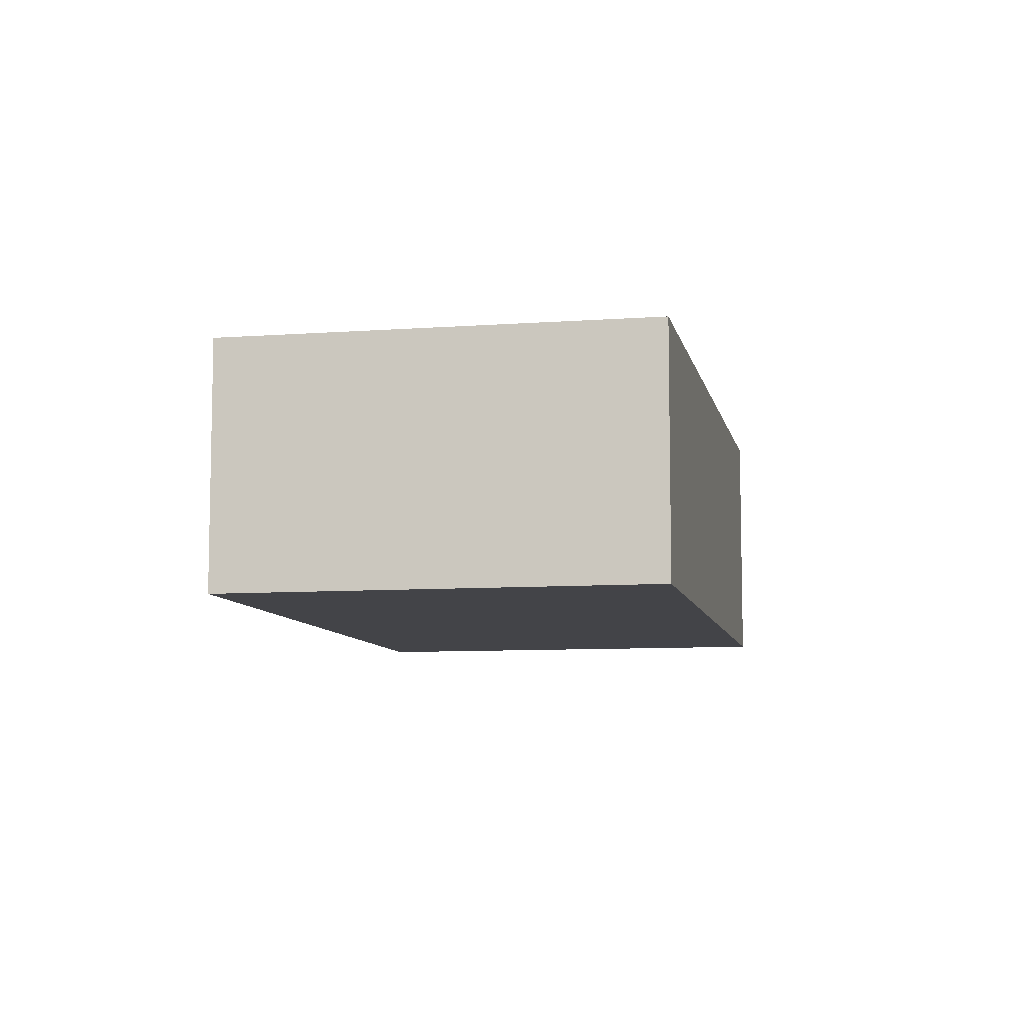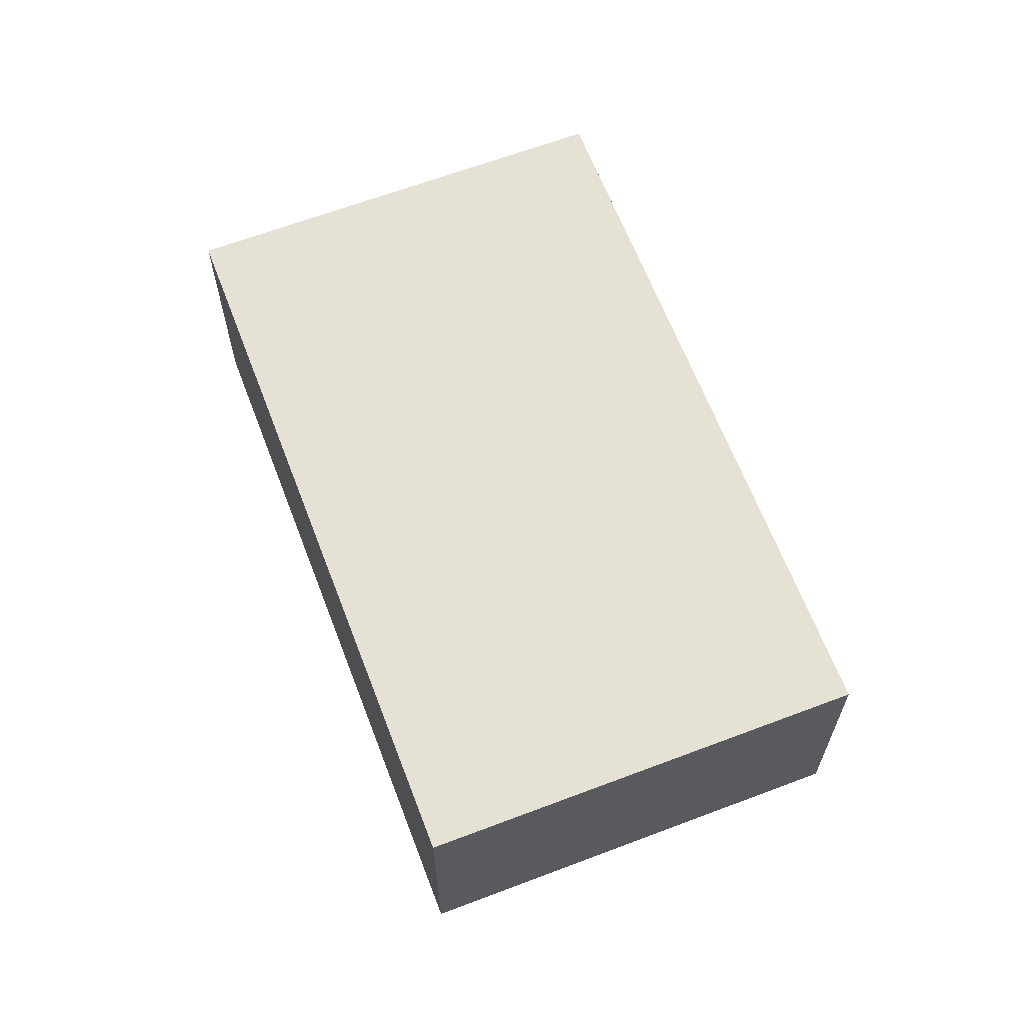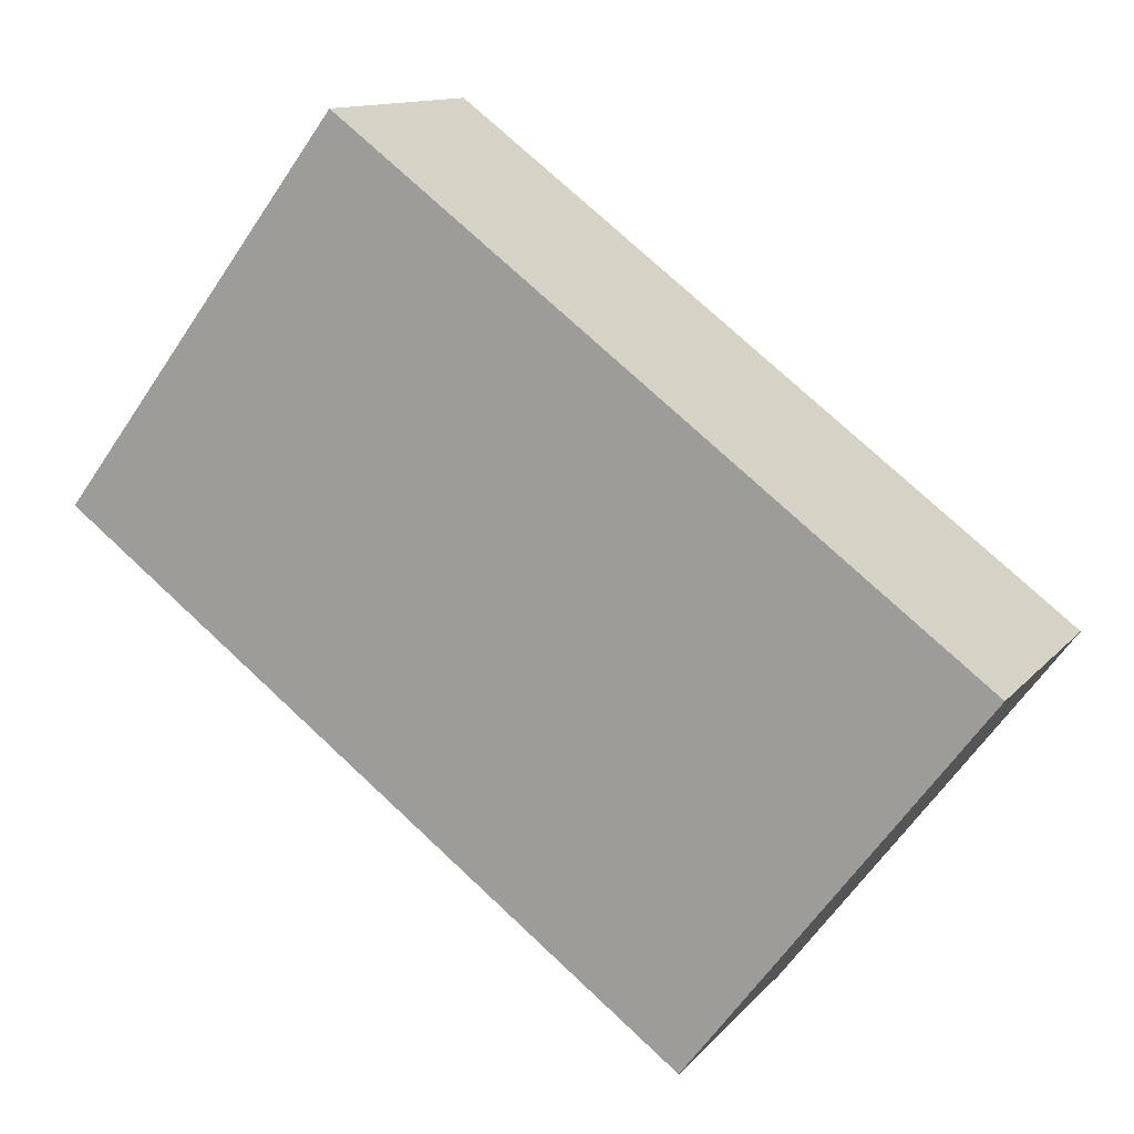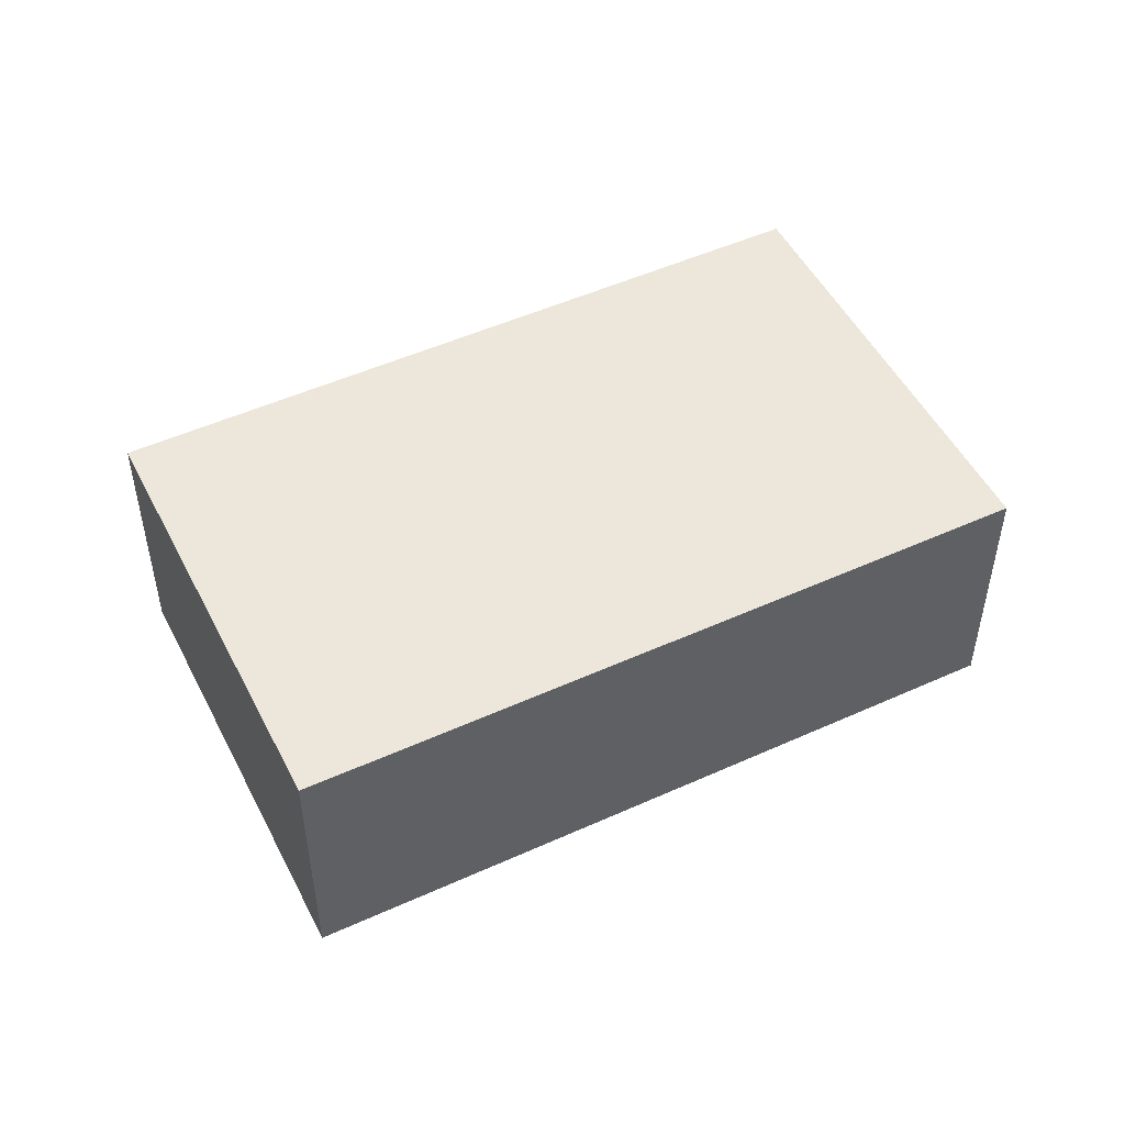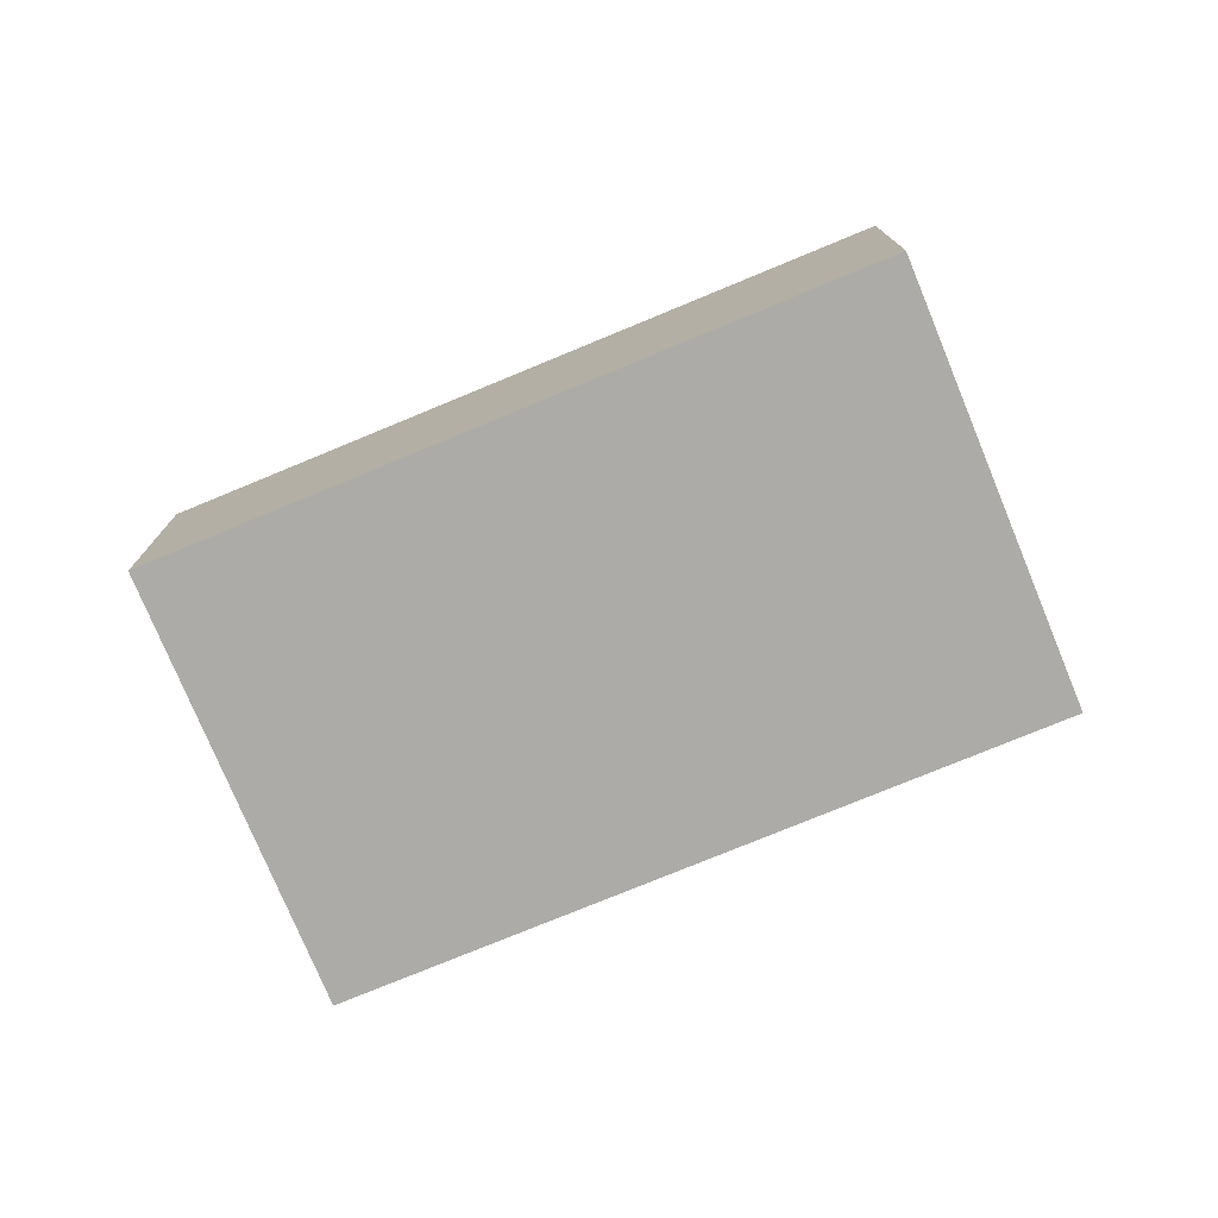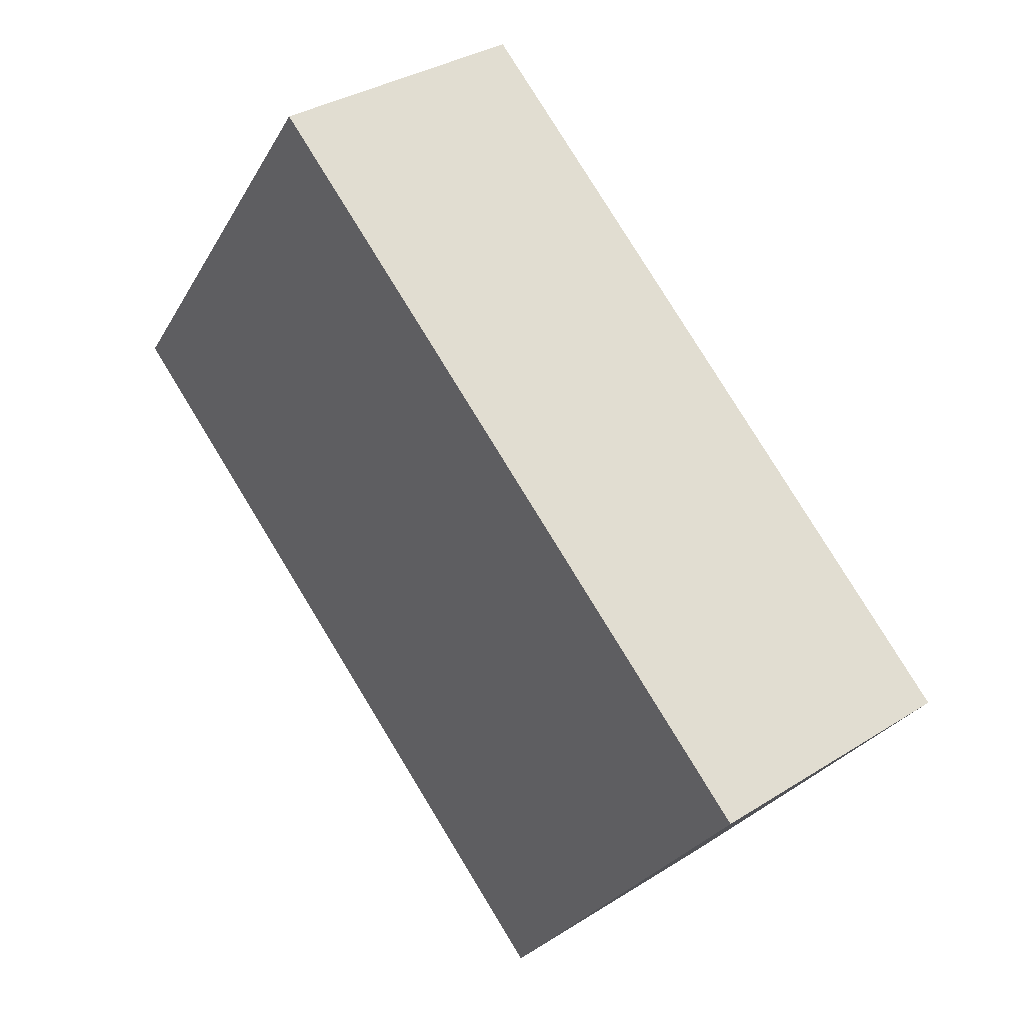
<metadata>
{"format":"obj","ext":"obj","renderer":"f3d","projection":"perspective","resolution":1024,"background":"white","views":[{"elev":-8.3,"azim":138.4,"up":"+Y"},{"elev":64.4,"azim":106.1,"up":"+Y"},{"elev":12.3,"azim":24.1,"up":"+Z"},{"elev":50.3,"azim":-169.4,"up":"+Y"},{"elev":-76.3,"azim":-120.5,"up":"+Y"},{"elev":33.9,"azim":49.3,"up":"+Z"}]}
</metadata>
<code>
v  0 2.471 1.513e-16
v  5.785 2.471 -4.362
v  2.559 2.471 -1.93
v  0.816 2.471 1.082
v  7.125 2.471 -2.585
v  2.559 2.471 3.393
v  8.429 2.471 -0.856
v  2.644 2.471 3.506
v  2.644 -2.147e-16 3.506
v  8.429 5.241e-17 -0.856
v  7.125 1.583e-16 -2.585
v  5.785 2.671e-16 -4.362
v  2.559 1.182e-16 -1.93
v  0 0 0
v  0.816 -6.625e-17 1.082
v  2.559 -2.078e-16 3.393
g defaultobject
f 1 2 3
f 2 1 4
f 2 4 5
f 5 4 6
f 5 6 7
f 7 6 8
f 9 7 8
f 7 9 10
f 10 5 7
f 5 10 2
f 2 10 11
f 2 11 12
f 12 3 2
f 3 12 13
f 3 13 1
f 1 13 14
f 14 4 1
f 4 14 6
f 6 14 15
f 6 15 16
f 6 16 8
f 8 16 9
f 13 15 14
f 15 13 16
f 16 13 12
f 16 12 9
f 9 12 11
f 9 11 10

</code>
